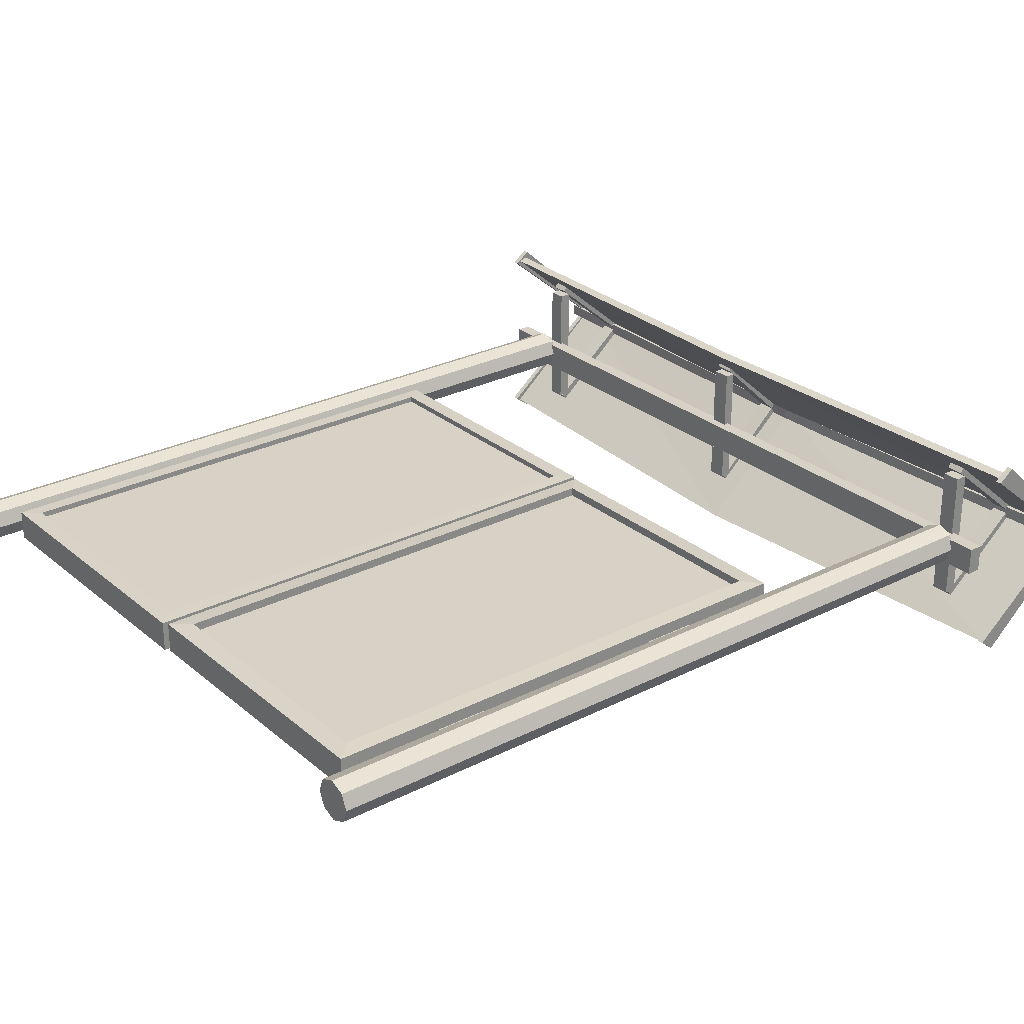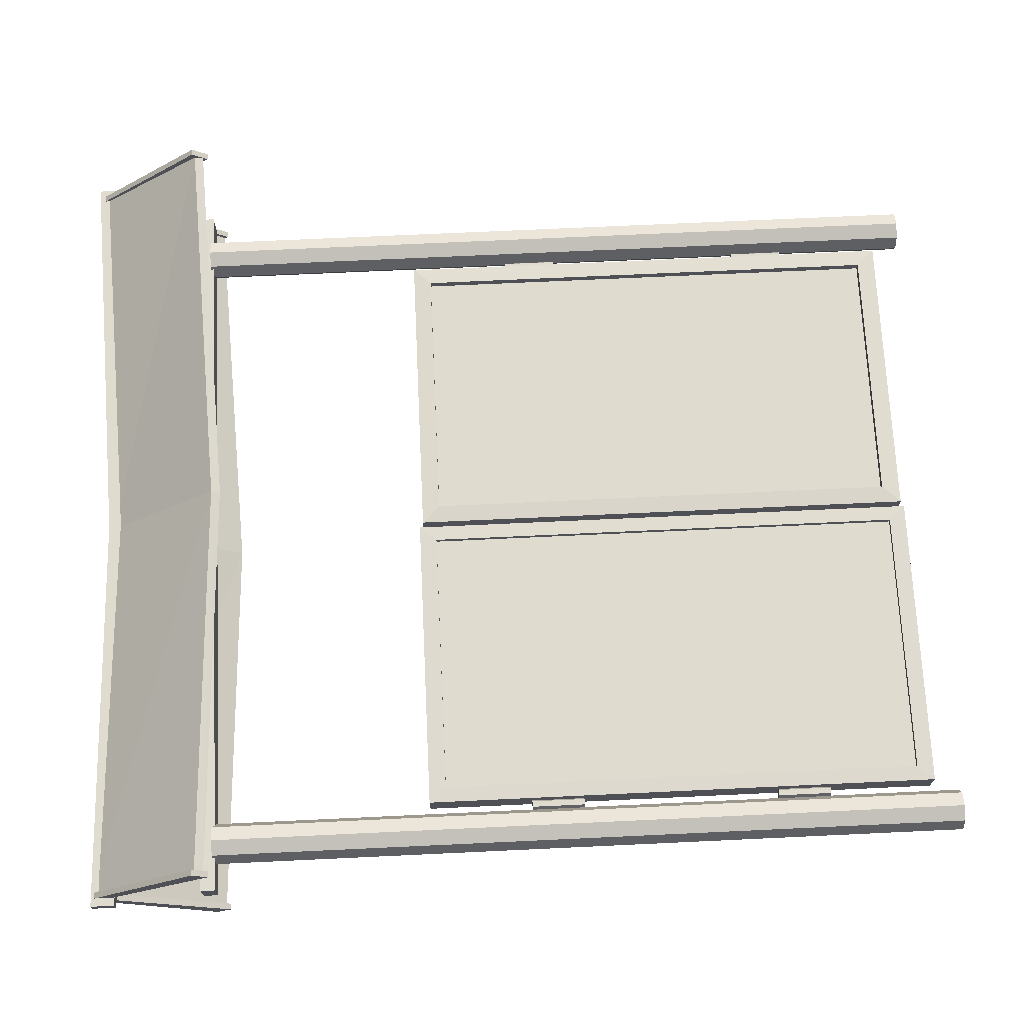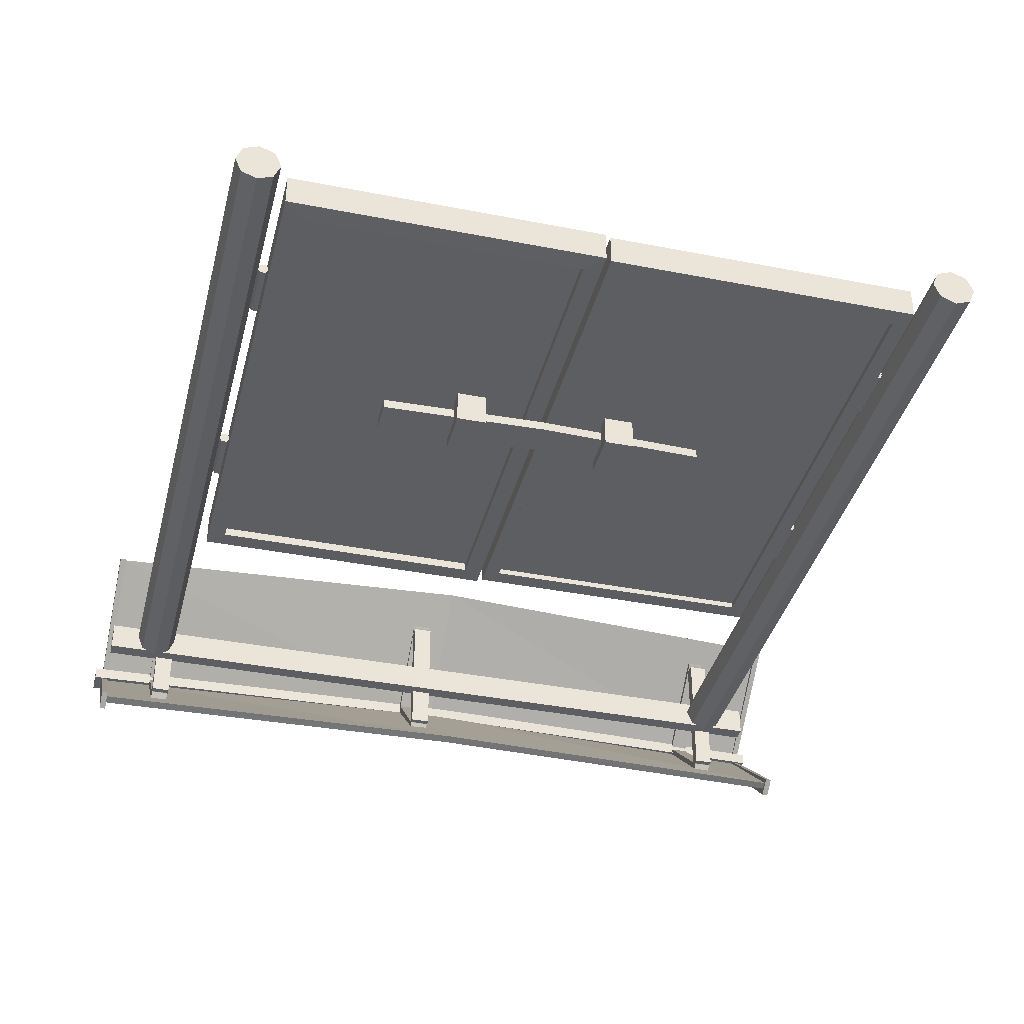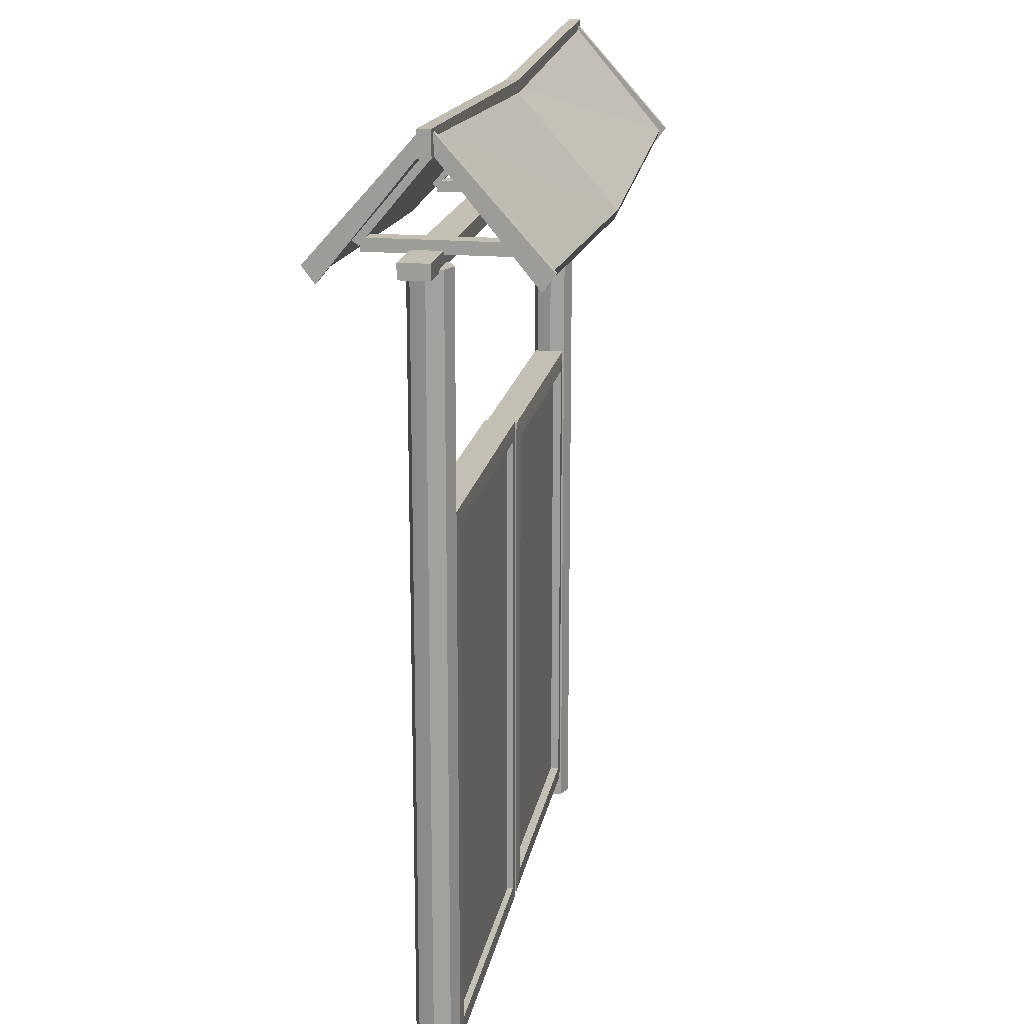
<metadata>
{"format":"obj","ext":"obj","renderer":"f3d","projection":"perspective","resolution":1024,"background":"white","views":[{"elev":27.3,"azim":51.9,"up":"+Z"},{"elev":70.4,"azim":-92.7,"up":"+Z"},{"elev":-37.9,"azim":-14.0,"up":"+Z"},{"elev":17.8,"azim":-80.1,"up":"+Y"}]}
</metadata>
<code>
g default
v 35.89 -0.6973 61.76
v 35.89 15 61.76
v 36.01 15 61.46
v 36.01 -0.6973 61.46
v 36.31 15 61.34
v 36.31 -0.6973 61.34
v 36.61 15 61.46
v 36.61 -0.6973 61.46
v 36.73 15 61.76
v 36.73 -0.6973 61.76
v 36.61 15 62.06
v 36.61 -0.6973 62.06
v 36.31 15 62.18
v 36.31 -0.6973 62.18
v 36.01 15 62.06
v 36.01 -0.6973 62.06
v 49.4 -0.6973 61.76
v 49.4 15 61.76
v 49.53 15 61.46
v 49.53 -0.6973 61.46
v 49.82 15 61.34
v 49.82 -0.6973 61.34
v 50.12 15 61.46
v 50.12 -0.6973 61.46
v 50.25 15 61.76
v 50.25 -0.6973 61.76
v 50.12 15 62.06
v 50.12 -0.6973 62.06
v 49.82 15 62.18
v 49.82 -0.6973 62.18
v 49.53 15 62.06
v 49.53 -0.6973 62.06
v 49.22 -0.1019 62.07
v 43.12 -0.1019 62.07
v 43.12 -0.1019 61.45
v 49.22 -0.1019 61.45
v 43.12 10.38 62.07
v 43.12 10.38 61.45
v 43.47 0.2746 62.09
v 43.47 10.01 62.09
v 49.22 10.38 61.45
v 49.22 10.38 62.07
v 48.91 0.2396 61.45
v 48.91 10.04 61.45
v 43.42 0.2396 61.45
v 43.42 10.04 61.45
v 43.42 10.04 61.56
v 43.42 0.2396 61.56
v 48.91 10.04 61.56
v 48.91 0.2396 61.56
v 48.86 10.01 62.09
v 43.47 10.01 61.92
v 48.86 10.01 61.92
v 48.86 0.2746 62.09
v 43.47 0.2746 61.92
v 48.86 0.2746 61.92
v 36.72 17.12 62.09
v 36.72 15.4 63.54
v 36.72 15.28 63.4
v 36.72 17.01 61.96
v 36.37 15.4 63.54
v 36.37 15.28 63.4
v 36.37 17.12 62.09
v 36.37 17.01 61.96
v 51.35 17.48 61.94
v 51.35 15.11 63.95
v 51.35 14.94 63.89
v 51.35 17.24 61.94
v 43.33 14.75 64.04
v 35.32 15.11 63.95
v 35.32 14.94 63.89
v 43.33 14.57 63.98
v 35.32 17.48 61.94
v 35.32 15.11 59.94
v 35.32 14.94 59.99
v 35.32 17.24 61.94
v 43.33 14.75 59.84
v 51.35 15.11 59.94
v 51.35 14.94 59.99
v 43.33 14.57 59.9
v 43.33 16.88 61.94
v 43.33 17.11 61.94
v 43.32 17.22 61.82
v 51.57 17.54 61.82
v 51.57 17.01 61.82
v 43.32 16.76 61.82
v 51.57 17.54 62.06
v 51.57 17.01 62.06
v 43.32 17.22 62.06
v 35.07 17.5 62.06
v 35.07 17.01 62.06
v 43.32 16.76 62.06
v 35.07 17.5 61.82
v 35.07 17.01 61.82
v 35.3 15.25 61.4
v 50.77 15.25 61.4
v 50.77 14.95 61.4
v 35.3 14.95 61.4
v 50.77 15.25 61.98
v 50.77 14.95 61.98
v 35.3 15.25 61.98
v 35.3 14.95 61.98
v 49.2 7.2 61.76
v 49.2 8.294 61.76
v 49.26 8.294 61.66
v 49.26 7.2 61.66
v 49.37 8.294 61.66
v 49.37 7.2 61.66
v 49.43 8.294 61.76
v 49.43 7.2 61.76
v 49.37 8.294 61.86
v 49.37 7.2 61.86
v 49.26 8.294 61.86
v 49.26 7.2 61.86
v 44.88 4.749 61.66
v 44.29 4.749 61.66
v 44.29 4.451 61.66
v 44.88 4.451 61.66
v 44.29 4.749 61.14
v 44.29 4.451 61.14
v 44.88 4.749 61.14
v 44.88 5.396 61.14
v 44.29 5.396 61.14
v 44.88 4.451 61.14
v 44.29 4.749 60.93
v 44.88 4.749 60.93
v 44.88 4.451 60.93
v 44.29 4.451 60.93
v 44.88 5.396 60.93
v 44.29 5.396 60.93
v 43.06 5.388 61.42
v 39.75 5.475 61.42
v 39.75 4.81 61.42
v 43.06 4.714 61.42
v 39.75 5.475 61.23
v 39.75 4.81 61.23
v 43.06 5.388 61.23
v 46.37 5.475 61.23
v 46.37 4.81 61.23
v 43.06 4.714 61.23
v 46.37 5.475 61.42
v 46.37 4.81 61.42
v 36.74 15.43 60.54
v 36.74 15.43 63.29
v 36.74 15.18 63.29
v 36.74 15.18 60.54
v 36.37 15.43 63.29
v 36.37 15.18 63.29
v 36.37 15.43 60.54
v 36.37 15.18 60.54
v 36.37 17.12 61.82
v 36.37 15.4 60.37
v 36.37 15.28 60.51
v 36.37 17.01 61.96
v 36.72 15.4 60.37
v 36.72 15.28 60.51
v 36.72 17.12 61.82
v 36.72 17.01 61.96
v 50 17.12 62.09
v 50 15.4 63.54
v 50 15.28 63.4
v 50 17.01 61.96
v 49.65 15.4 63.54
v 49.65 15.28 63.4
v 49.65 17.12 62.09
v 49.65 17.01 61.96
v 50.02 15.43 60.54
v 50.02 15.43 63.29
v 50.02 15.18 63.29
v 50.02 15.18 60.54
v 49.66 15.43 63.29
v 49.66 15.18 63.29
v 49.66 15.43 60.54
v 49.66 15.18 60.54
v 49.65 17.12 61.82
v 49.65 15.4 60.37
v 49.65 15.28 60.51
v 49.65 17.01 61.96
v 50 15.4 60.37
v 50 15.28 60.51
v 50 17.12 61.82
v 50 17.01 61.96
v 42.91 16.8 62.09
v 42.91 15.33 63.47
v 42.91 15.23 63.33
v 42.91 16.71 61.95
v 42.54 15.33 63.47
v 42.54 15.23 63.33
v 42.54 16.8 62.09
v 42.54 16.71 61.95
v 42.93 15.35 60.6
v 42.93 15.35 63.22
v 42.93 15.14 63.22
v 42.93 15.14 60.6
v 42.54 15.35 63.22
v 42.54 15.14 63.22
v 42.54 15.35 60.6
v 42.54 15.14 60.6
v 42.54 16.8 61.82
v 42.54 15.33 60.44
v 42.54 15.23 60.58
v 42.54 16.71 61.96
v 42.91 15.33 60.44
v 42.91 15.23 60.58
v 42.91 16.8 61.82
v 42.91 16.71 61.96
v 35.36 17.44 62.04
v 35.36 15.16 64.09
v 35.36 14.84 63.85
v 35.36 17.1 62.01
v 35.24 15.16 64.09
v 35.24 14.84 63.85
v 35.24 17.44 62.04
v 35.24 17.1 62.01
v 35.22 17.44 61.84
v 35.22 15.16 59.8
v 35.22 14.84 60.03
v 35.22 17.1 61.87
v 35.35 15.16 59.8
v 35.35 14.84 60.03
v 35.35 17.44 61.84
v 35.35 17.1 61.87
v 51.43 17.44 62.04
v 51.43 15.16 64.09
v 51.43 14.84 63.85
v 51.43 17.1 62.01
v 51.3 15.16 64.09
v 51.3 14.84 63.85
v 51.3 17.44 62.04
v 51.3 17.1 62.01
v 51.29 17.44 61.84
v 51.29 15.16 59.8
v 51.29 14.84 60.03
v 51.29 17.1 61.87
v 51.41 15.16 59.8
v 51.41 14.84 60.03
v 51.41 17.44 61.84
v 51.41 17.1 61.87
v 36.91 -0.1632 61.45
v 43.01 -0.1632 61.45
v 43.01 -0.1632 62.06
v 36.91 -0.1632 62.06
v 43.01 10.45 61.45
v 43.01 10.45 62.06
v 42.66 0.2133 61.42
v 42.66 10.07 61.42
v 36.91 10.45 62.06
v 36.91 10.45 61.45
v 37.22 0.1783 62.07
v 37.22 10.1 62.07
v 42.7 0.1783 62.07
v 42.7 10.1 62.07
v 42.7 10.1 61.95
v 42.7 0.1783 61.95
v 37.22 10.1 61.95
v 37.22 0.1783 61.95
v 37.27 10.07 61.42
v 42.66 10.07 61.6
v 37.27 10.07 61.6
v 37.27 0.2133 61.42
v 42.66 0.2133 61.6
v 37.27 0.2133 61.6
v 49.2 2.008 61.76
v 49.2 3.103 61.76
v 49.26 3.103 61.66
v 49.26 2.008 61.66
v 49.37 3.103 61.66
v 49.37 2.008 61.66
v 49.43 3.103 61.76
v 49.43 2.008 61.76
v 49.37 3.103 61.86
v 49.37 2.008 61.86
v 49.26 3.103 61.86
v 49.26 2.008 61.86
v 36.71 7.2 61.76
v 36.71 8.294 61.76
v 36.77 8.294 61.66
v 36.77 7.2 61.66
v 36.88 8.294 61.66
v 36.88 7.2 61.66
v 36.94 8.294 61.76
v 36.94 7.2 61.76
v 36.88 8.294 61.86
v 36.88 7.2 61.86
v 36.77 8.294 61.86
v 36.77 7.2 61.86
v 36.71 2.008 61.76
v 36.71 3.103 61.76
v 36.77 3.103 61.66
v 36.77 2.008 61.66
v 36.88 3.103 61.66
v 36.88 2.008 61.66
v 36.94 3.103 61.76
v 36.94 2.008 61.76
v 36.88 3.103 61.86
v 36.88 2.008 61.86
v 36.77 3.103 61.86
v 36.77 2.008 61.86
v 41.78 4.749 61.66
v 41.19 4.749 61.66
v 41.19 4.451 61.66
v 41.78 4.451 61.66
v 41.19 4.749 61.14
v 41.19 4.451 61.14
v 41.78 4.749 61.14
v 41.78 5.396 61.14
v 41.19 5.396 61.14
v 41.78 4.451 61.14
v 41.19 4.749 60.93
v 41.78 4.749 60.93
v 41.78 4.451 60.93
v 41.19 4.451 60.93
v 41.78 5.396 60.93
v 41.19 5.396 60.93
g wooden_gate:Mesh
f 1 2 3
f 1 3 4
f 4 16 1
f 16 4 6
f 16 6 14
f 14 15 16
f 16 15 2
f 14 13 15
f 3 15 13
f 3 13 5
f 5 13 11
f 5 11 7
f 6 5 7
f 6 7 8
f 8 7 9
f 8 9 10
f 12 8 10
f 10 11 12
f 14 8 12
f 10 9 11
f 7 11 9
f 12 11 13
f 12 13 14
f 14 6 8
f 4 5 6
f 4 3 5
f 15 3 2
f 16 2 1
f 17 18 19
f 17 19 20
f 20 32 17
f 32 20 22
f 32 22 30
f 30 31 32
f 32 31 18
f 30 29 31
f 19 31 29
f 19 29 21
f 21 29 27
f 21 27 23
f 22 21 23
f 22 23 24
f 24 23 25
f 24 25 26
f 28 24 26
f 26 27 28
f 30 24 28
f 26 25 27
f 23 27 25
f 28 27 29
f 28 29 30
f 30 22 24
f 20 21 22
f 20 19 21
f 31 19 18
f 32 18 17
f 33 34 35
f 33 35 36
f 41 33 36
f 41 36 43
f 41 43 44
f 38 41 44
f 38 44 46
f 35 38 46
f 35 46 45
f 45 46 47
f 45 47 48
f 43 45 48
f 43 48 50
f 47 50 48
f 47 49 50
f 44 50 49
f 46 49 47
f 37 38 35
f 46 44 49
f 41 38 37
f 41 37 42
f 42 37 40
f 42 40 51
f 33 42 51
f 33 51 54
f 54 51 53
f 54 53 56
f 39 54 56
f 39 56 55
f 40 39 55
f 40 55 52
f 53 52 55
f 34 54 39
f 37 34 39
f 53 55 56
f 51 52 53
f 51 40 52
f 37 39 40
f 44 43 50
f 36 45 43
f 41 42 33
f 36 35 45
f 37 35 34
f 34 33 54
f 57 58 59
f 57 59 60
f 63 57 60
f 63 60 64
f 61 63 64
f 61 64 62
f 58 61 62
f 63 61 58
f 60 62 64
f 60 59 62
f 58 62 59
f 63 58 57
f 65 66 67
f 65 67 68
f 78 65 68
f 78 68 79
f 77 78 79
f 77 79 80
f 74 77 80
f 74 80 75
f 73 74 75
f 73 75 76
f 70 73 76
f 70 76 71
f 69 70 71
f 69 71 72
f 66 69 72
f 82 69 66
f 73 69 82
f 81 72 71
f 68 72 81
f 81 71 76
f 80 81 76
f 73 70 69
f 74 73 82
f 80 76 75
f 74 82 77
f 77 82 65
f 79 81 80
f 79 68 81
f 77 65 78
f 68 67 72
f 66 72 67
f 82 66 65
f 83 84 85
f 83 85 86
f 93 83 86
f 93 86 94
f 90 93 94
f 90 94 91
f 89 90 91
f 89 91 92
f 87 89 92
f 87 92 88
f 84 87 88
f 86 88 92
f 89 87 84
f 90 89 83
f 94 92 91
f 94 86 92
f 90 83 93
f 86 85 88
f 84 88 85
f 89 84 83
f 95 96 97
f 95 97 98
f 101 95 98
f 101 98 102
f 99 101 102
f 99 102 100
f 96 99 100
f 101 99 96
f 98 100 102
f 98 97 100
f 96 100 97
f 101 96 95
f 103 104 105
f 103 105 106
f 106 114 103
f 114 106 108
f 114 108 112
f 112 113 114
f 114 113 104
f 112 111 113
f 105 113 111
f 105 111 107
f 107 111 109
f 108 107 109
f 108 109 110
f 110 109 111
f 110 111 112
f 112 108 110
f 106 107 108
f 106 105 107
f 113 105 104
f 114 104 103
f 115 116 117
f 115 117 118
f 121 115 118
f 121 118 124
f 121 124 127
f 121 127 126
f 121 126 129
f 121 129 122
f 119 121 122
f 119 122 123
f 125 119 123
f 125 123 130
f 126 125 130
f 123 129 130
f 120 119 125
f 120 125 128
f 124 120 128
f 125 127 128
f 116 119 120
f 121 119 116
f 123 122 129
f 126 130 129
f 125 126 127
f 124 128 127
f 118 120 124
f 118 117 120
f 116 120 117
f 121 116 115
f 131 132 133
f 131 133 134
f 141 131 134
f 141 134 142
f 138 141 142
f 138 142 139
f 137 138 139
f 137 139 140
f 135 137 140
f 135 140 136
f 132 135 136
f 134 136 140
f 137 135 132
f 138 137 131
f 142 140 139
f 142 134 140
f 138 131 141
f 134 133 136
f 132 136 133
f 137 132 131
f 143 144 145
f 143 145 146
f 149 143 146
f 149 146 150
f 147 149 150
f 147 150 148
f 144 147 148
f 149 147 144
f 146 148 150
f 146 145 148
f 144 148 145
f 149 144 143
f 151 152 153
f 151 153 154
f 157 151 154
f 157 154 158
f 155 157 158
f 155 158 156
f 152 155 156
f 157 155 152
f 154 156 158
f 154 153 156
f 152 156 153
f 157 152 151
f 159 160 161
f 159 161 162
f 165 159 162
f 165 162 166
f 163 165 166
f 163 166 164
f 160 163 164
f 165 163 160
f 162 164 166
f 162 161 164
f 160 164 161
f 165 160 159
f 167 168 169
f 167 169 170
f 173 167 170
f 173 170 174
f 171 173 174
f 171 174 172
f 168 171 172
f 173 171 168
f 170 172 174
f 170 169 172
f 168 172 169
f 173 168 167
f 175 176 177
f 175 177 178
f 181 175 178
f 181 178 182
f 179 181 182
f 179 182 180
f 176 179 180
f 181 179 176
f 178 180 182
f 178 177 180
f 176 180 177
f 181 176 175
f 183 184 185
f 183 185 186
f 189 183 186
f 189 186 190
f 187 189 190
f 187 190 188
f 184 187 188
f 189 187 184
f 186 188 190
f 186 185 188
f 184 188 185
f 189 184 183
f 191 192 193
f 191 193 194
f 197 191 194
f 197 194 198
f 195 197 198
f 195 198 196
f 192 195 196
f 197 195 192
f 194 196 198
f 194 193 196
f 192 196 193
f 197 192 191
f 199 200 201
f 199 201 202
f 205 199 202
f 205 202 206
f 203 205 206
f 203 206 204
f 200 203 204
f 205 203 200
f 202 204 206
f 202 201 204
f 200 204 201
f 205 200 199
f 207 208 209
f 207 209 210
f 213 207 210
f 213 210 214
f 211 213 214
f 211 214 212
f 208 211 212
f 213 211 208
f 210 212 214
f 210 209 212
f 208 212 209
f 213 208 207
f 215 216 217
f 215 217 218
f 221 215 218
f 221 218 222
f 219 221 222
f 219 222 220
f 216 219 220
f 221 219 216
f 218 220 222
f 218 217 220
f 216 220 217
f 221 216 215
f 223 224 225
f 223 225 226
f 229 223 226
f 229 226 230
f 227 229 230
f 227 230 228
f 224 227 228
f 229 227 224
f 226 228 230
f 226 225 228
f 224 228 225
f 229 224 223
f 231 232 233
f 231 233 234
f 237 231 234
f 237 234 238
f 235 237 238
f 235 238 236
f 232 235 236
f 237 235 232
f 234 236 238
f 234 233 236
f 232 236 233
f 237 232 231
f 239 240 241
f 239 241 242
f 247 239 242
f 247 242 249
f 247 249 250
f 244 247 250
f 244 250 252
f 241 244 252
f 241 252 251
f 251 252 253
f 251 253 254
f 249 251 254
f 249 254 256
f 253 256 254
f 253 255 256
f 250 256 255
f 252 255 253
f 243 244 241
f 252 250 255
f 247 244 243
f 247 243 248
f 248 243 246
f 248 246 257
f 239 248 257
f 239 257 260
f 260 257 259
f 260 259 262
f 245 260 262
f 245 262 261
f 246 245 261
f 246 261 258
f 259 258 261
f 240 260 245
f 243 240 245
f 259 261 262
f 257 258 259
f 257 246 258
f 243 245 246
f 250 249 256
f 242 251 249
f 247 248 239
f 242 241 251
f 243 241 240
f 240 239 260
f 263 264 265
f 263 265 266
f 266 274 263
f 274 266 268
f 274 268 272
f 272 273 274
f 274 273 264
f 272 271 273
f 265 273 271
f 265 271 267
f 267 271 269
f 268 267 269
f 268 269 270
f 270 269 271
f 270 271 272
f 272 268 270
f 266 267 268
f 266 265 267
f 273 265 264
f 274 264 263
f 275 276 277
f 275 277 278
f 278 286 275
f 286 278 280
f 286 280 284
f 284 285 286
f 286 285 276
f 284 283 285
f 277 285 283
f 277 283 279
f 279 283 281
f 280 279 281
f 280 281 282
f 282 281 283
f 282 283 284
f 284 280 282
f 278 279 280
f 278 277 279
f 285 277 276
f 286 276 275
f 287 288 289
f 287 289 290
f 290 298 287
f 298 290 292
f 298 292 296
f 296 297 298
f 298 297 288
f 296 295 297
f 289 297 295
f 289 295 291
f 291 295 293
f 292 291 293
f 292 293 294
f 294 293 295
f 294 295 296
f 296 292 294
f 290 291 292
f 290 289 291
f 297 289 288
f 298 288 287
f 299 300 301
f 299 301 302
f 305 299 302
f 305 302 308
f 305 308 311
f 305 311 310
f 305 310 313
f 305 313 306
f 303 305 306
f 303 306 307
f 309 303 307
f 309 307 314
f 310 309 314
f 307 313 314
f 304 303 309
f 304 309 312
f 308 304 312
f 309 311 312
f 300 303 304
f 305 303 300
f 307 306 313
f 310 314 313
f 309 310 311
f 308 312 311
f 302 304 308
f 302 301 304
f 300 304 301
f 305 300 299

</code>
